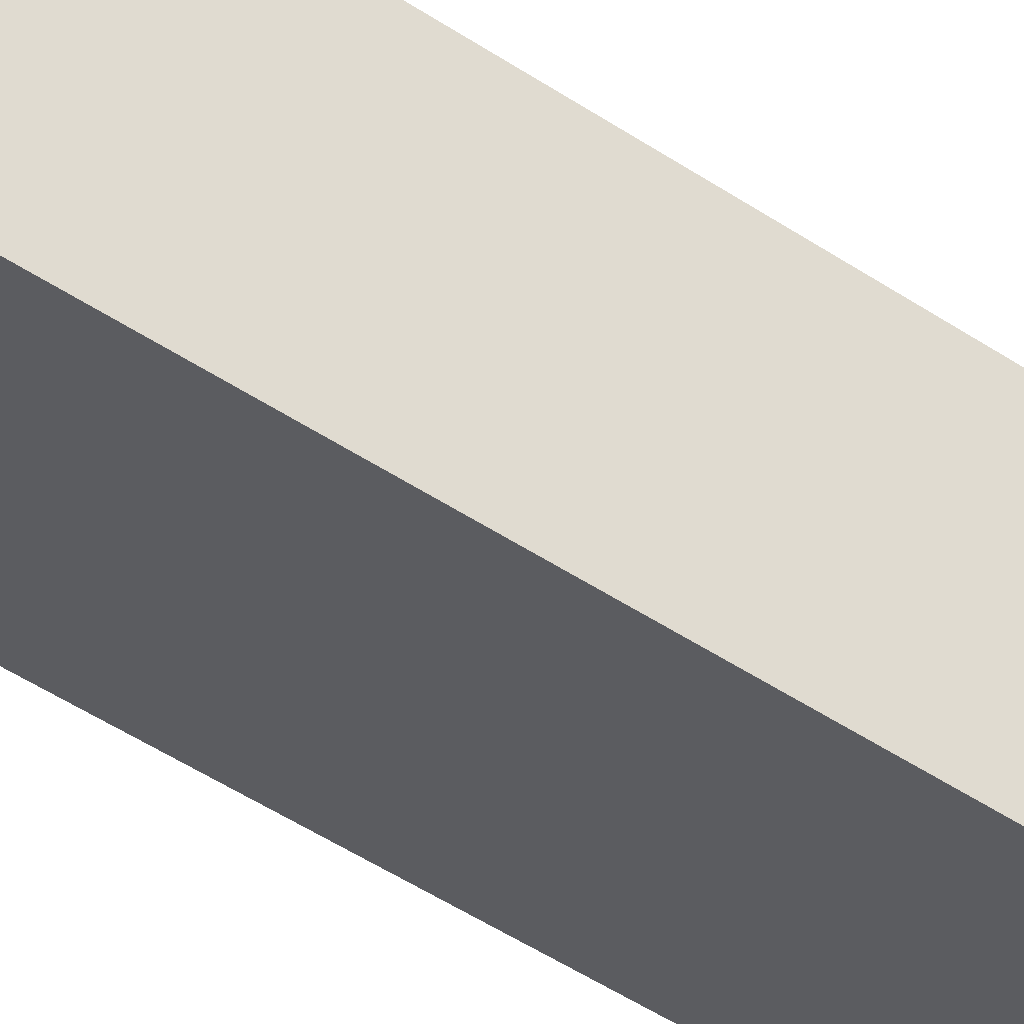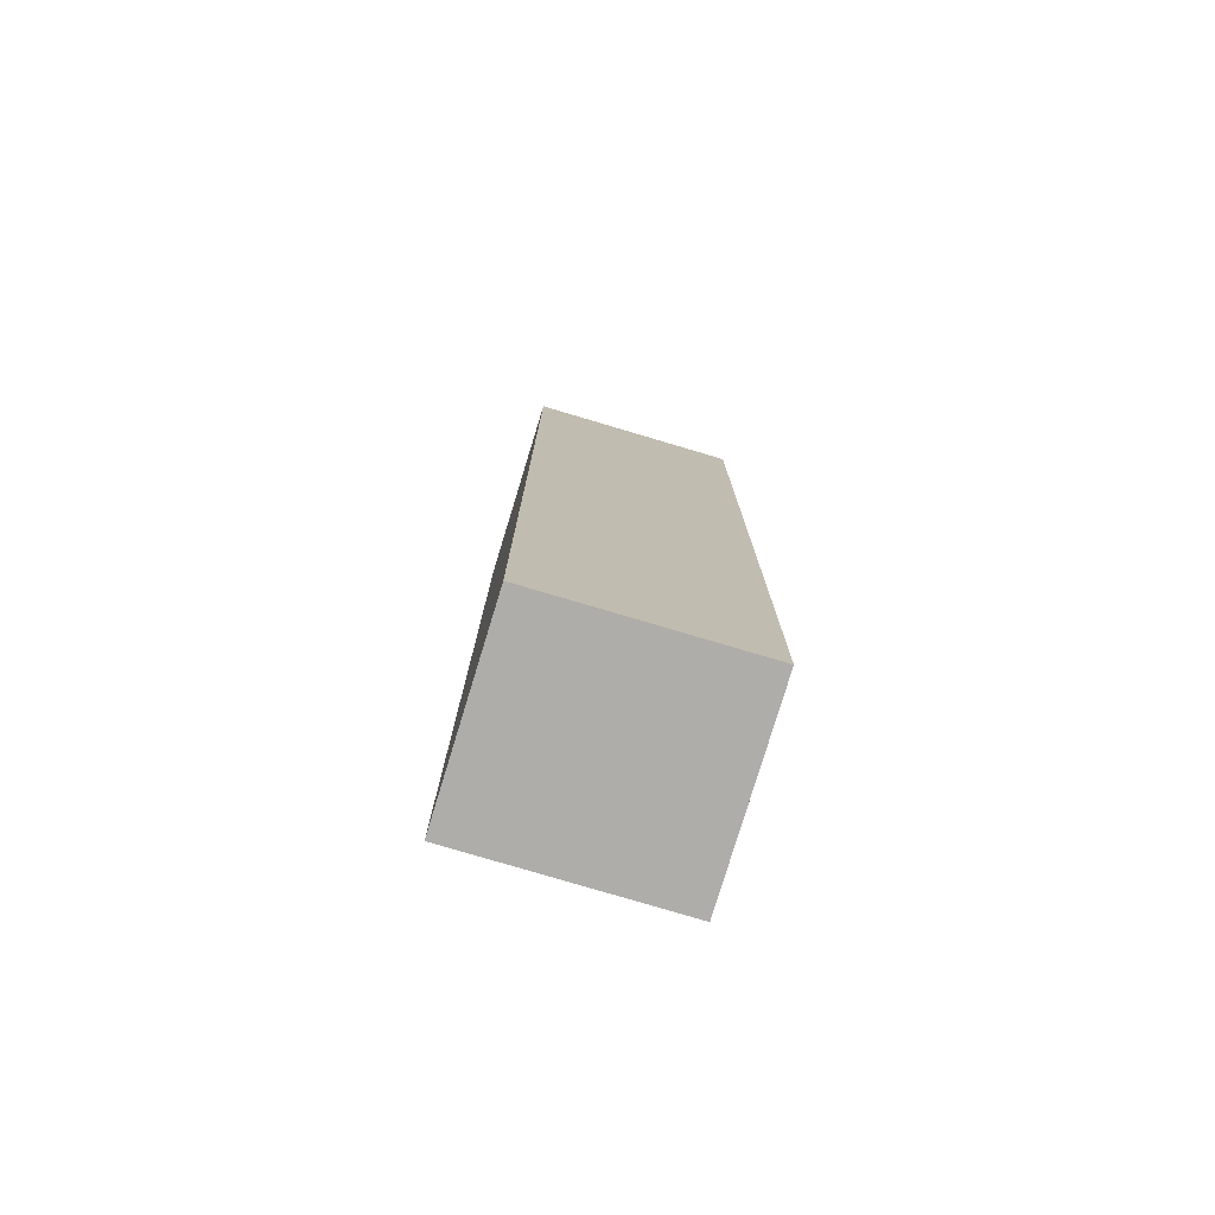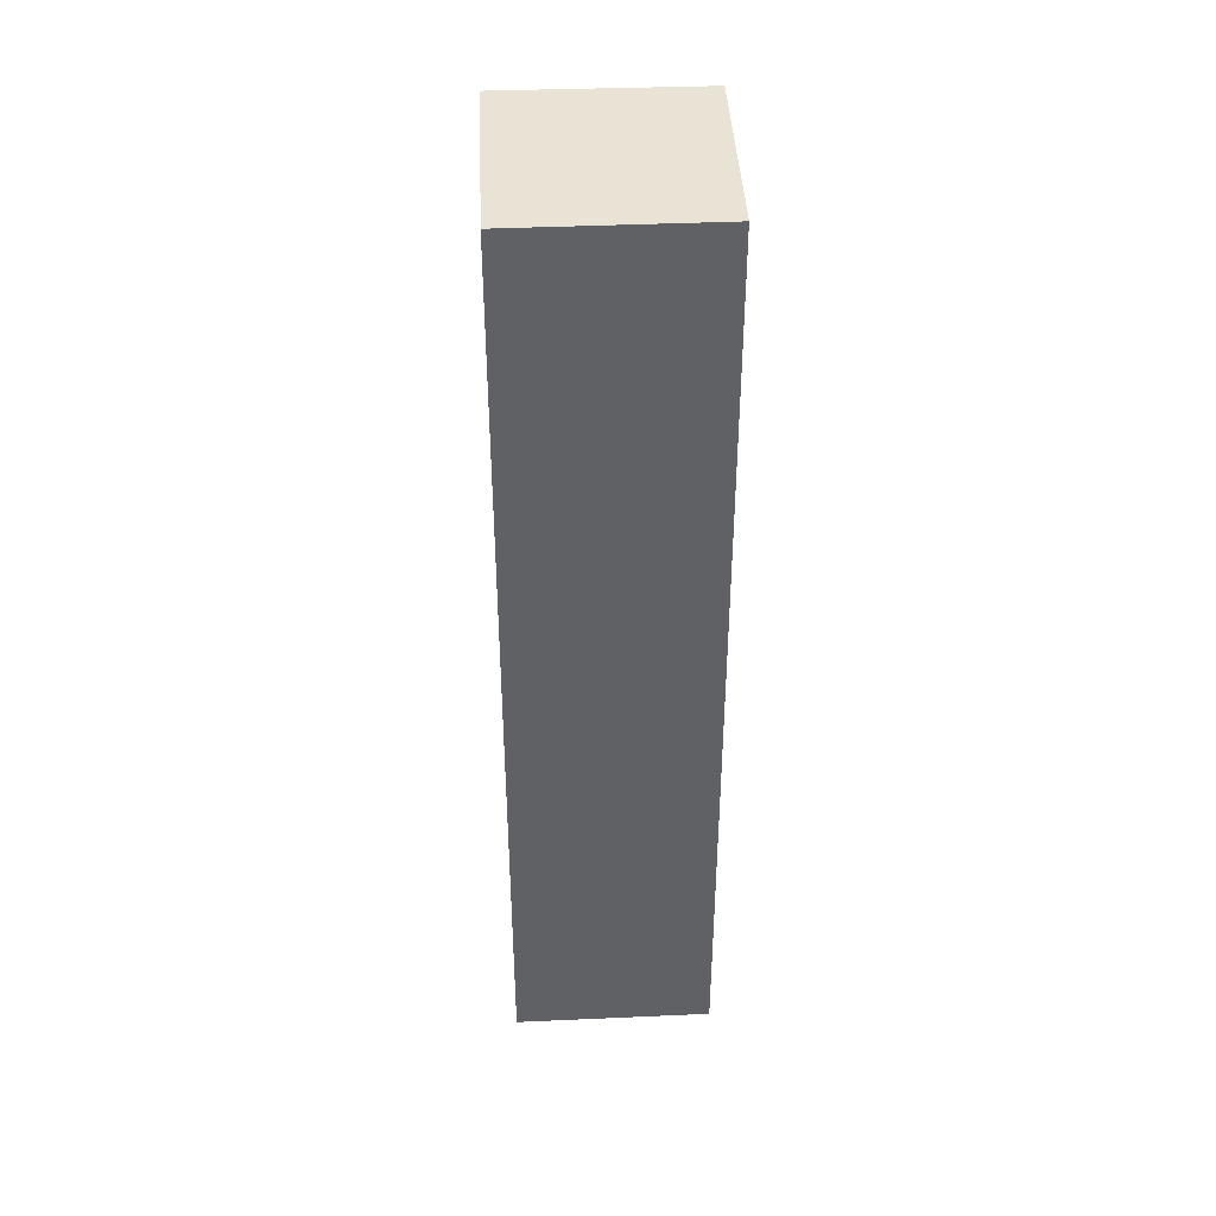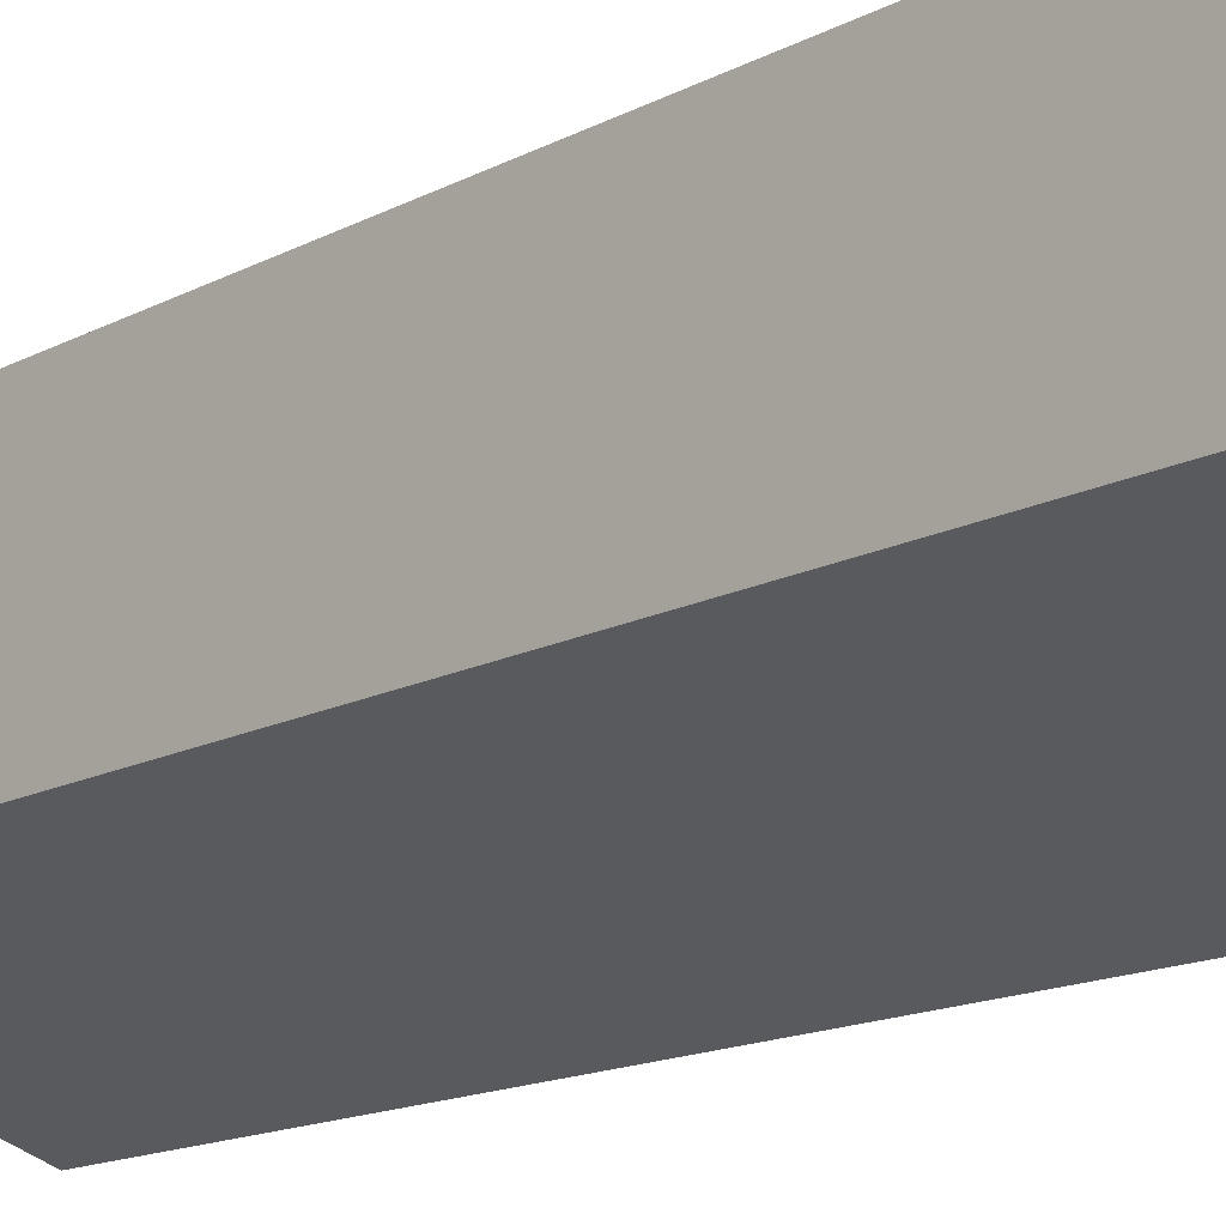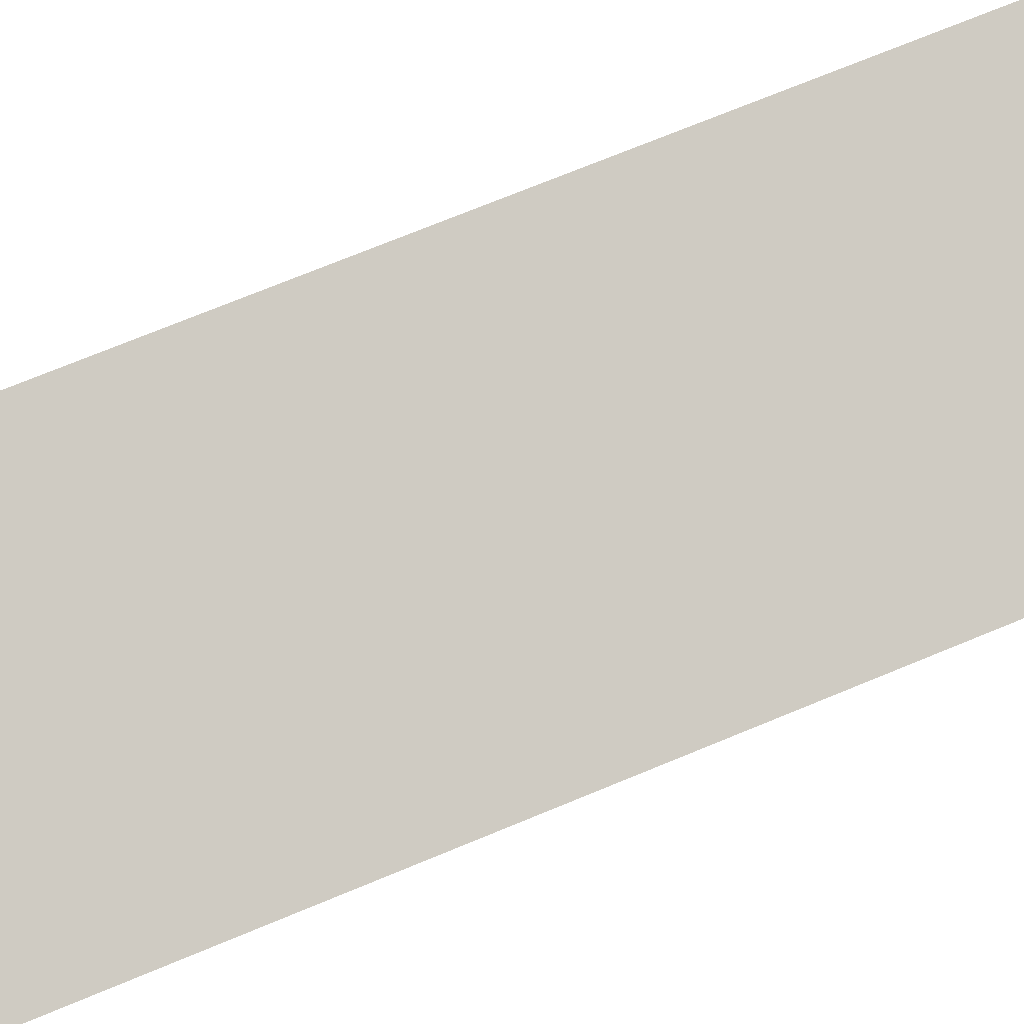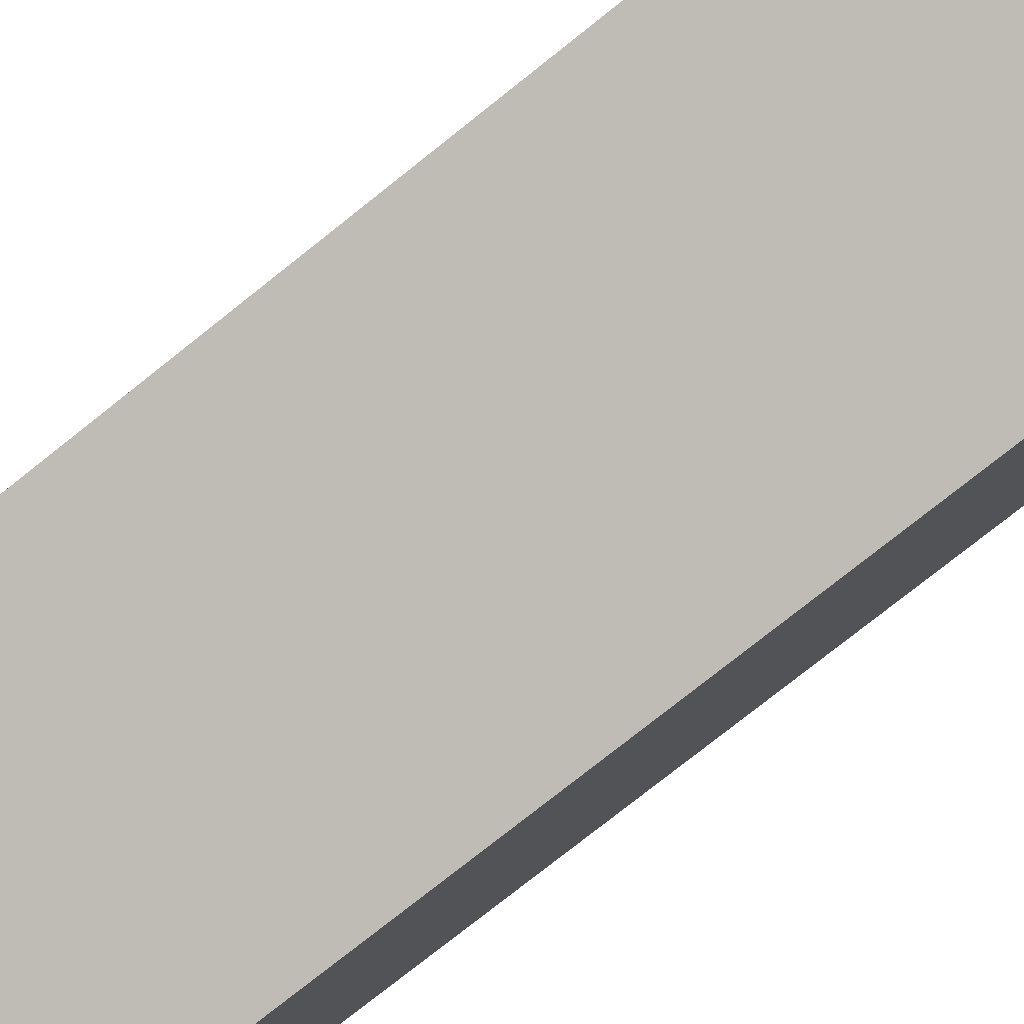
<metadata>
{"format":"obj","ext":"obj","renderer":"f3d","projection":"perspective","resolution":1024,"background":"white","views":[{"elev":-56.4,"azim":56.1,"up":"+Z"},{"elev":-77.2,"azim":5.0,"up":"+Y"},{"elev":41.3,"azim":-71.0,"up":"+Y"},{"elev":-11.3,"azim":-33.9,"up":"+Z"},{"elev":65.6,"azim":66.6,"up":"+Z"},{"elev":-73.8,"azim":-51.1,"up":"+Z"}]}
</metadata>
<code>
v  0.506 6.357 1.247
v  1.342 6.357 -0.535
v  0 6.357 3.893e-16
v  1.838 6.357 0.721
v  0 0 0
v  0.506 -7.636e-17 1.247
v  1.838 -4.415e-17 0.721
v  1.342 3.276e-17 -0.535
g defaultobject
f 1 2 3
f 2 1 4
f 5 1 3
f 1 5 6
f 6 4 1
f 4 6 7
f 7 2 4
f 2 7 8
f 8 3 2
f 3 8 5
f 8 6 5
f 6 8 7

</code>
